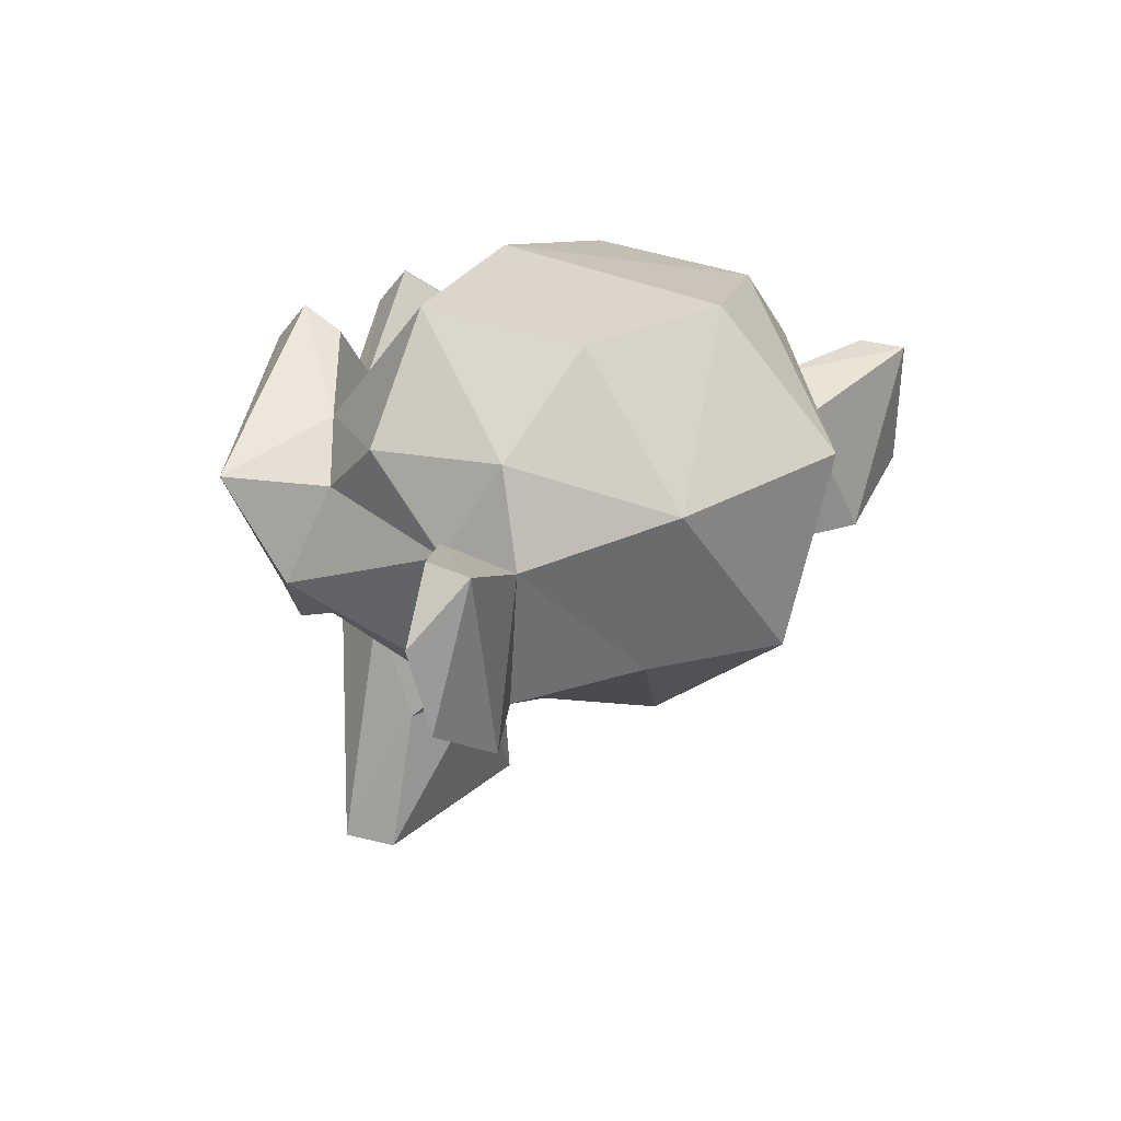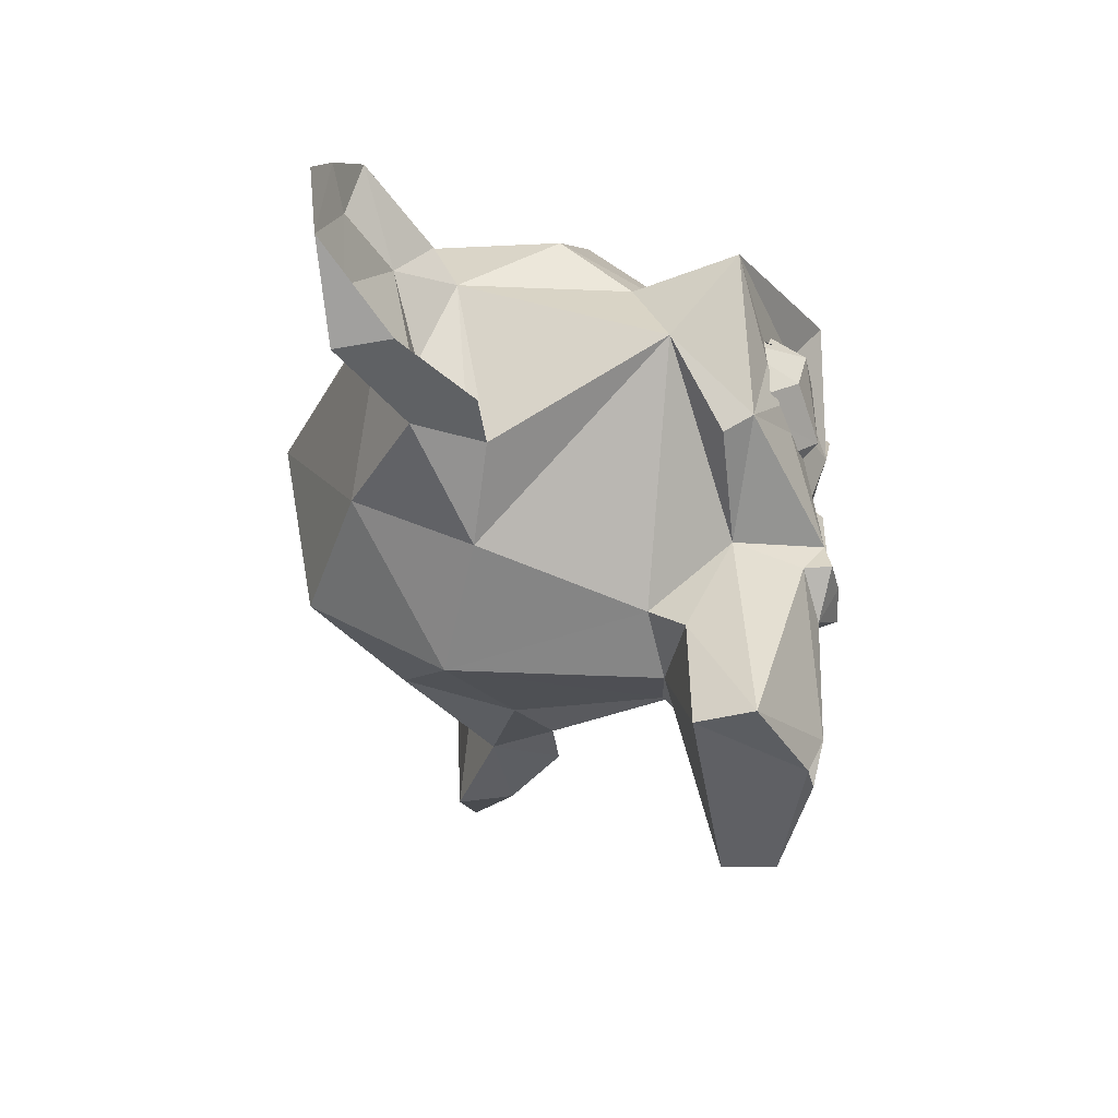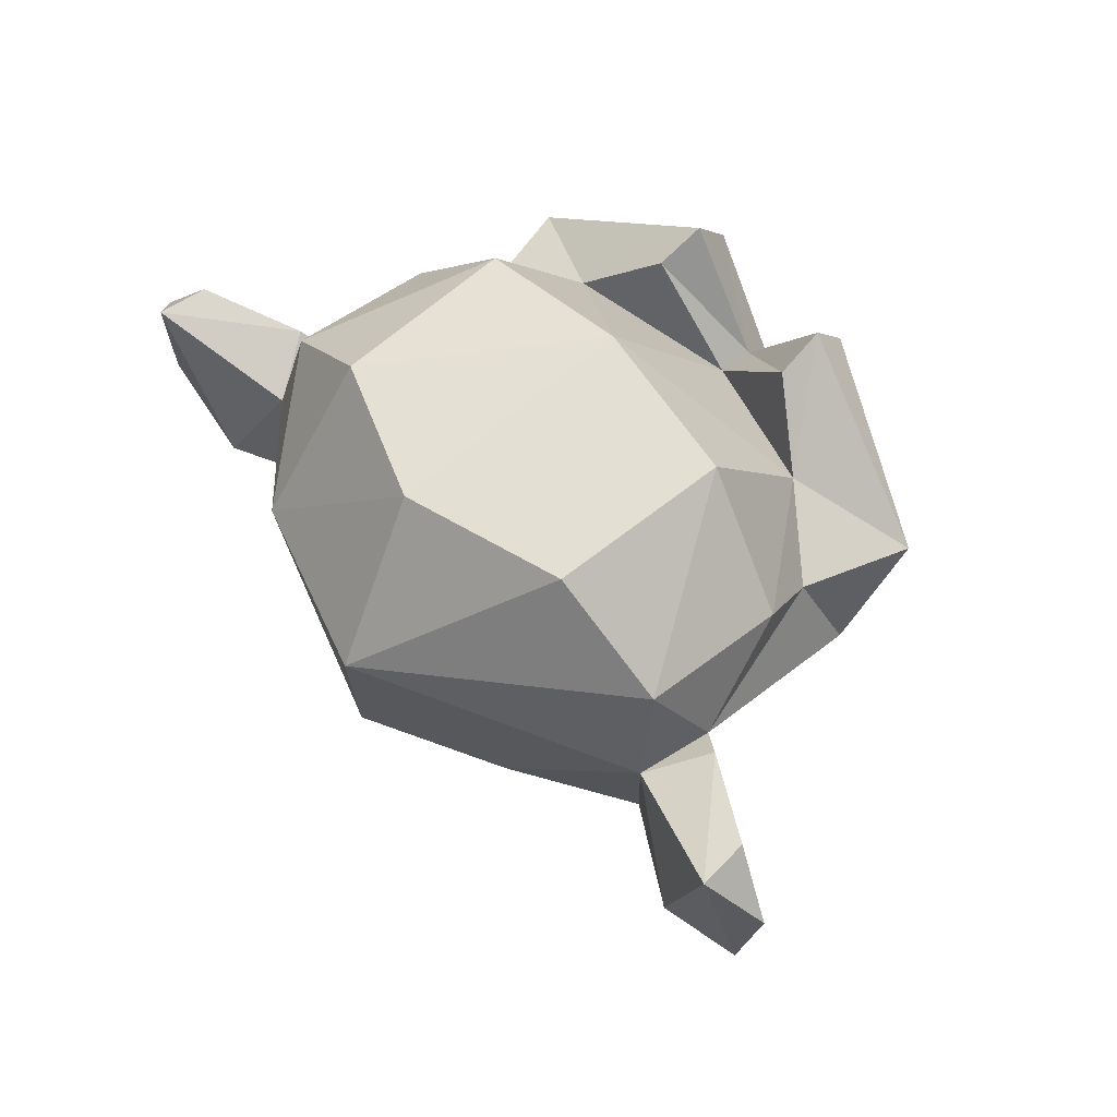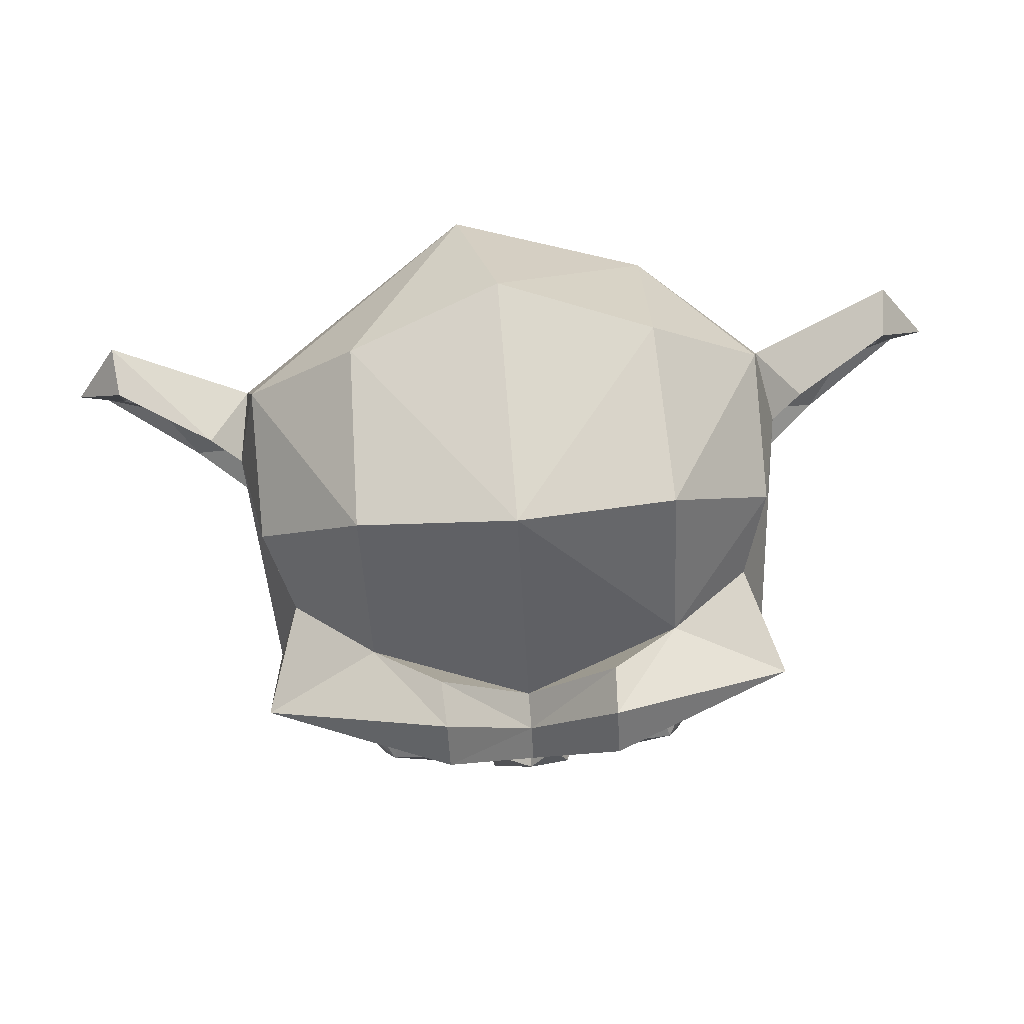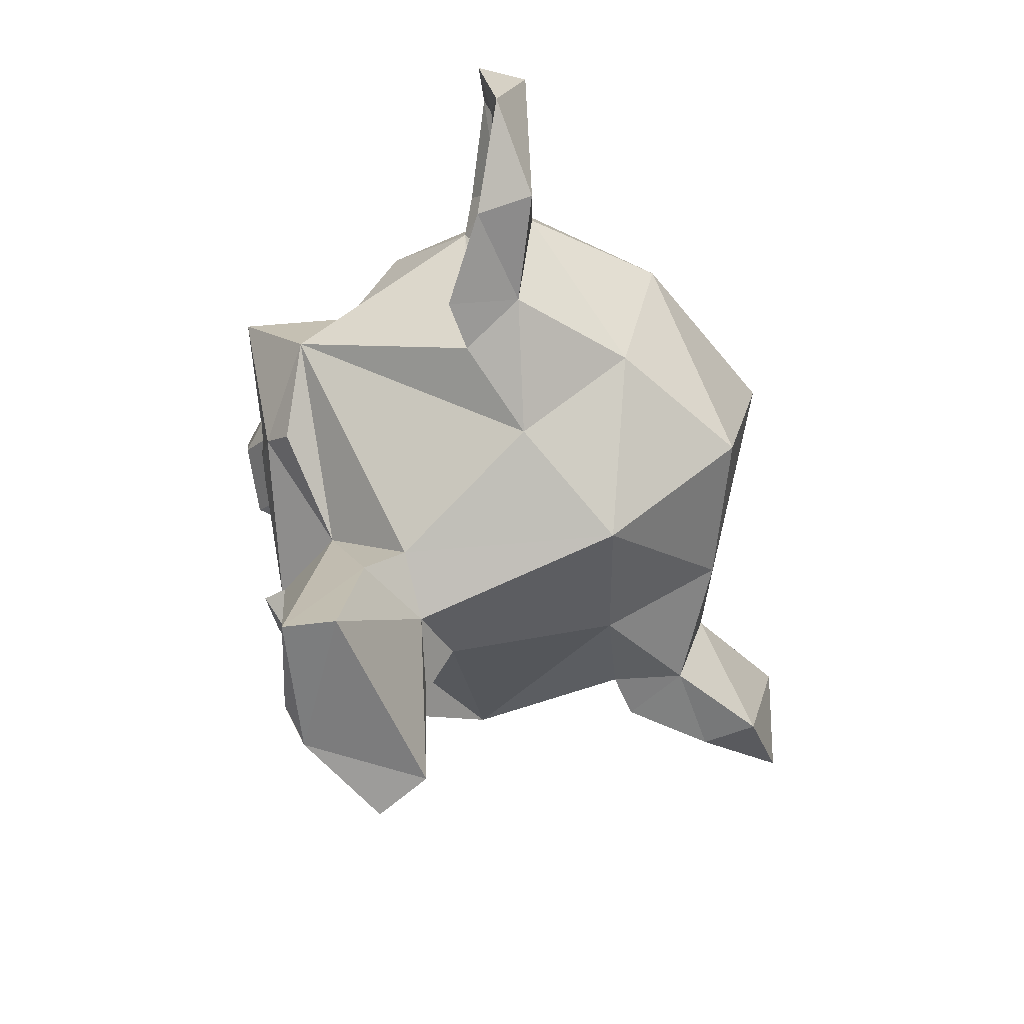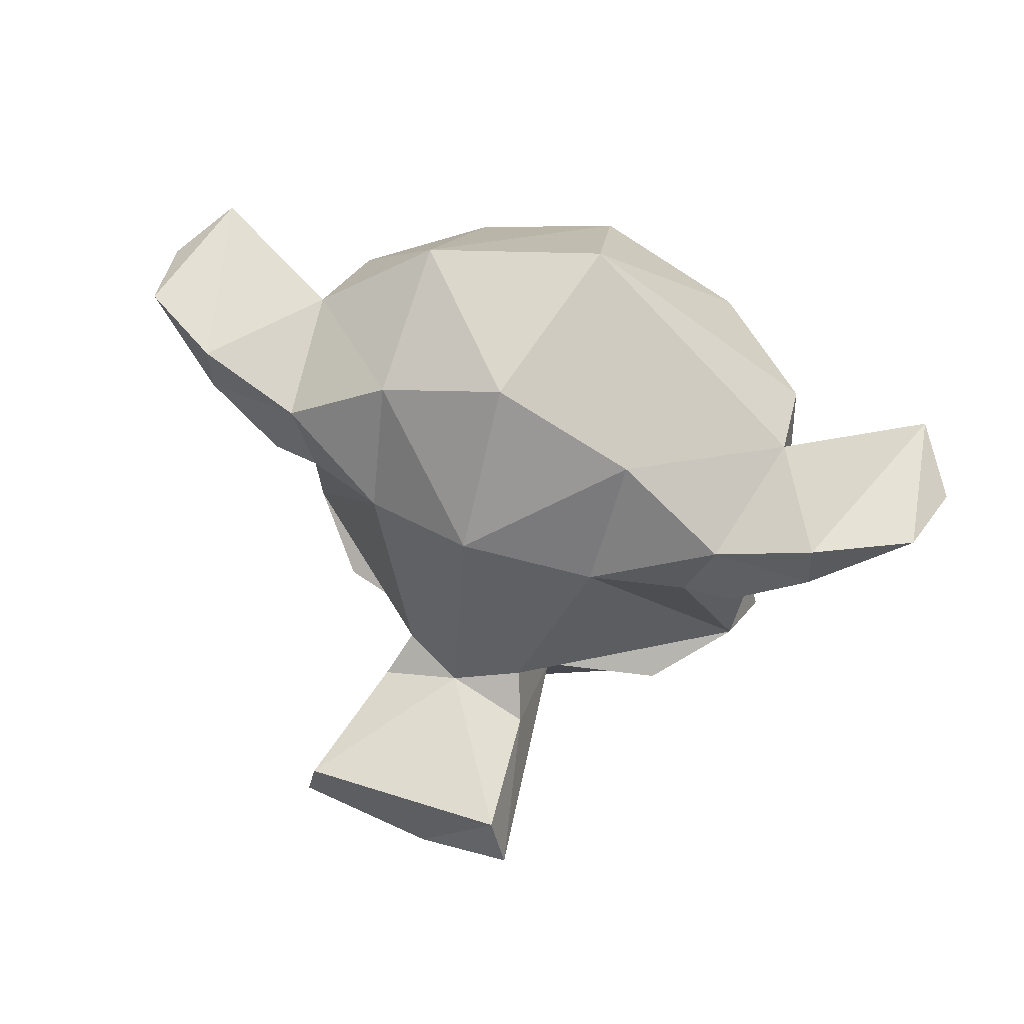
<metadata>
{"format":"obj","ext":"obj","renderer":"f3d","projection":"perspective","resolution":1024,"background":"white","views":[{"elev":21.1,"azim":123.2,"up":"+Z"},{"elev":-42.5,"azim":-82.0,"up":"+Z"},{"elev":58.3,"azim":-130.2,"up":"+Z"},{"elev":79.9,"azim":-4.6,"up":"+Z"},{"elev":-62.3,"azim":111.9,"up":"+Z"},{"elev":54.9,"azim":-157.7,"up":"+Y"}]}
</metadata>
<code>
o Suzanne
v 0.4669 -0.7662 0.1951
v 0.5544 -0.5843 0.04494
v -0.5544 -0.5843 0.04494
v 0.3516 -0.6172 -0.02344
v -0.3516 -0.6172 -0.02344
v -0.269 -0.8064 0.1391
v 0.269 -0.8064 0.1391
v 0.1562 -0.6484 0.05469
v -0.1562 -0.6484 0.05469
v -0.06902 -0.6621 0.2425
v 0.06902 -0.6621 0.2425
v 0.295 -0.8049 0.364
v 0.1562 -0.6484 0.4375
v -0.1562 -0.6484 0.4375
v 0.3516 -0.6172 0.5156
v -0.3516 -0.6172 0.5156
v -0.295 -0.8049 0.364
v -0.4325 -0.7954 0.3374
v 0.5469 -0.5781 0.4375
v -0.5469 -0.5781 0.4375
v 0.6336 -0.5667 0.2422
v -0.6336 -0.5667 0.2422
v 0.4325 -0.7954 0.3374
v -0.4669 -0.7662 0.1951
v -0.001467 -0.826 -0.2073
v 0 0.5469 0.8984
v 0 0.3516 -0.3828
v -0.2208 -0.5318 -0.1843
v 0.2208 -0.5318 -0.1843
v 0.5777 -0.541 -0.08673
v -0.5777 -0.541 -0.08673
v 0.7837 -0.417 0.1132
v 0.8046 -0.6307 0.4021
v -0.8046 -0.6307 0.4021
v 0.2518 -0.7469 0.769
v -0.2518 -0.7469 0.769
v 0 -0.7445 0.4173
v 0.1952 -0.7588 0.3019
v -0.2999 -0.7477 0.4843
v 0.2999 -0.7477 0.4843
v 0 -0.7385 -0.7652
v 0 -0.75 -0.1953
v 0.07143 -0.7868 -0.1179
v -0.5519 -0.6302 -0.004566
v 0.5519 -0.6302 -0.004566
v -0.2522 -0.8518 0.6536
v 0.2522 -0.8518 0.6536
v 0 -0.8302 0.3291
v -0.09195 -0.7957 -0.1197
v 0.1385 -0.7342 -0.2405
v 0.3601 -0.5723 -0.9275
v -0.3601 -0.5723 -0.9275
v 0 -0.7326 0.06481
v 0.1248 -0.8125 -0.2273
v -0.1248 -0.8125 -0.2273
v -0.006478 -0.7576 -0.337
v -0.1416 -0.7294 -0.2397
v -0.05244 -0.6901 -0.9069
v 0.07621 -0.6992 -0.867
v 0.07701 -0.6318 -0.8304
v -0.09309 -0.6466 -0.7933
v -0.2303 -0.758 0.1295
v -0.4121 -0.7517 0.3907
v -0.5498 -0.6758 0.3012
v -0.5425 -0.6813 0.2132
v -0.46 -0.7056 0.1182
v -0.3738 -0.7294 0.08698
v -0.2851 -0.7765 0.3995
v -0.1952 -0.7588 0.3019
v 0.2303 -0.758 0.1295
v 0.3738 -0.7294 0.08698
v 0.46 -0.7056 0.1182
v 0.5425 -0.6813 0.2132
v 0.5498 -0.6758 0.3012
v 0.4121 -0.7517 0.3907
v 0.2851 -0.7765 0.3995
v -0 -0.637 0.4206
v -0.2606 -0.6071 0.7093
v 0.2606 -0.6071 0.7093
v -0.4641 -0.4812 0.5209
v -0.7837 -0.417 0.1132
v 0 -0.1872 0.9754
v 0 0.7779 -0.07812
v -0.3057 -0.3962 -0.9047
v 0 -0.2995 -0.4877
v 0.8538 0.1861 0.3424
v 0.4609 0.7031 0.4375
v -0.1086 0.8695 0.491
v -0.6599 0.1214 -0.1194
v 0.6599 0.1214 -0.1194
v -0.7429 0.3291 -0.0962
v -0.1968 -0.2755 -0.3998
v -0.2474 -0.3866 -0.5079
v 0.2474 -0.3866 -0.5079
v 0.3233 -0.4143 -0.9358
v 0.1968 -0.2755 -0.3998
v 0.3808 0.202 -0.2472
v -0.3808 0.202 -0.2472
v 0.4161 0.5647 -0.05631
v -0.4161 0.5647 -0.05631
v 0.4531 0.3828 0.8672
v -0.4531 0.3828 0.8672
v -0.468 -0.1511 0.9006
v 0.468 -0.1511 0.9006
v 0.4641 -0.4812 0.5209
v 0.7045 -0.308 0.4046
v -0.7045 -0.308 0.4046
v -0.7784 -0.1044 0.5713
v 0.7784 -0.1044 0.5713
v 0.7813 0.3364 0.6114
v -0.7813 0.3364 0.6114
v -0.8228 0.4096 0.3313
v -0.938 0.243 0.4195
v -0.8128 0.1233 -0.1053
v -1.044 0.3147 -0.07548
v -1.317 0.4872 0.0716
v -1.363 0.4438 0.3121
v -1.209 0.3972 0.4895
v 1.209 0.3972 0.4895
v 1.234 0.4347 0.2459
v 1.147 0.4412 0.04808
v 1.044 0.3147 -0.07548
v 0.8128 0.1233 -0.1053
v 0.938 0.243 0.4195
v 0.8569 0.3009 0.001803
v -1.147 0.4412 0.04808
v -1.234 0.4347 0.2459
v 0.9729 0.3485 0.2945
v 0.7906 0.3067 0.102
v 0.7118 0.1759 -0.001168
v -0.7118 0.1759 -0.001168
v -0.8538 0.1861 0.3424
v -0.8569 0.3009 0.001803
v -0.7906 0.3067 0.102
v 1.155 0.4588 0.3522
v -1.155 0.4588 0.3522
v -0.9729 0.3485 0.2945
v -1.226 0.5482 0.4835
v 1.226 0.5482 0.4835
v 1.363 0.4438 0.3121
v 1.317 0.4872 0.0716
v 1.039 0.4922 -0.08594
v -1.039 0.4922 -0.08594
v 0.7429 0.3291 -0.0962
v 0.8228 0.4096 0.3313
f 2 7 4
f 5 6 3
f 10 6 9
f 12 13 11
f 12 15 13
f 18 17 16
f 29 30 45
f 22 18 20
f 1 21 23
f 7 1 23
f 18 24 6
f 23 12 7
f 6 17 18
f 29 50 51
f 52 57 28
f 44 31 28
f 37 48 47
f 30 32 45
f 44 81 31
f 23 19 15
f 34 81 44
f 35 47 33
f 37 36 46
f 40 47 48
f 39 69 48
f 33 47 40
f 34 64 39
f 73 45 33
f 34 44 65
f 71 70 43
f 67 44 49
f 38 48 53
f 53 48 69
f 41 56 57
f 58 41 52
f 58 59 60
f 50 56 41
f 43 54 50
f 49 25 42
f 50 54 56
f 55 25 49
f 25 56 54
f 55 56 25
f 29 43 50
f 57 49 28
f 37 35 79
f 59 41 60
f 61 41 58
f 41 61 60
f 71 45 72
f 66 44 67
f 40 75 74
f 78 36 37
f 33 106 105
f 35 105 79
f 34 36 80
f 85 94 95
f 81 34 107
f 85 96 94
f 84 95 58
f 51 58 95
f 99 97 27
f 29 51 94
f 93 52 28
f 29 32 30
f 100 83 27
f 27 97 96
f 92 98 27
f 87 99 83
f 82 104 101
f 102 103 82
f 26 101 87
f 87 101 110
f 88 102 26
f 111 102 88
f 109 104 105
f 101 104 110
f 111 103 102
f 108 107 80
f 105 104 82
f 80 77 82
f 32 29 96
f 78 77 80
f 32 86 106
f 111 112 132
f 92 28 81
f 97 99 144
f 144 99 145
f 112 88 100
f 98 89 91
f 120 121 141
f 119 120 140
f 127 117 116
f 122 121 125
f 126 116 115
f 133 126 115
f 128 135 119
f 136 118 127
f 137 113 118
f 86 130 129
f 114 89 131
f 86 90 130
f 131 89 132
f 129 130 125
f 133 131 134
f 132 137 134
f 122 123 144
f 132 113 137
f 129 125 128
f 121 128 125
f 133 137 126
f 137 127 126
f 91 114 115
f 142 144 145
f 141 122 142
f 143 115 116
f 117 118 138
f 118 113 138
f 124 139 145
f 143 138 112
f 139 140 141
f 116 117 138
f 86 124 145
f 21 1 2
f 22 3 24
f 2 1 7
f 3 6 24
f 4 7 8
f 5 9 6
f 7 11 8
f 11 7 12
f 10 17 6
f 14 17 10
f 16 17 14
f 23 21 19
f 22 24 18
f 32 33 45
f 46 36 34
f 43 70 53
f 49 53 62
f 51 59 58
f 41 59 51
f 51 50 41
f 55 49 57
f 42 25 43
f 55 57 56
f 25 54 43
f 53 49 43
f 72 45 73
f 66 65 44
f 63 39 64
f 75 40 76
f 63 68 39
f 76 40 38
f 68 69 39
f 80 36 78
f 33 32 106
f 92 85 93
f 93 85 84
f 94 51 95
f 93 84 52
f 96 29 94
f 92 93 28
f 81 28 31
f 86 32 90
f 132 89 81
f 100 88 83
f 110 104 109
f 111 108 103
f 77 79 105
f 132 81 107
f 106 86 109
f 107 108 132
f 109 86 110
f 108 111 132
f 145 110 86
f 90 32 97
f 89 98 81
f 100 91 112
f 87 145 99
f 127 118 117
f 141 121 122
f 119 135 120
f 90 123 130
f 130 123 125
f 131 133 114
f 124 86 128
f 133 134 137
f 120 128 121
f 120 135 128
f 127 137 136
f 119 140 139
f 124 119 139
f 138 113 112
f 142 139 141
f 143 116 138
f 113 132 112
f 123 90 144
f 114 91 89
f 20 18 16
f 43 29 45
f 49 44 28
f 35 37 47
f 12 23 15
f 48 37 46
f 38 40 48
f 46 39 48
f 74 33 40
f 46 34 39
f 74 73 33
f 64 34 65
f 45 71 43
f 62 67 49
f 70 38 53
f 62 53 69
f 52 41 57
f 61 58 60
f 43 49 42
f 77 37 79
f 77 78 37
f 35 33 105
f 107 34 80
f 84 85 95
f 52 84 58
f 83 99 27
f 98 100 27
f 85 27 96
f 85 92 27
f 88 87 83
f 26 82 101
f 26 102 82
f 88 26 87
f 145 87 110
f 112 111 88
f 106 109 105
f 103 108 80
f 77 105 82
f 103 80 82
f 97 32 96
f 98 92 81
f 90 97 144
f 100 98 91
f 140 120 141
f 126 127 116
f 123 122 125
f 114 133 115
f 124 128 119
f 136 137 118
f 128 86 129
f 131 132 134
f 142 122 144
f 143 91 115
f 139 142 145
f 91 143 112

</code>
